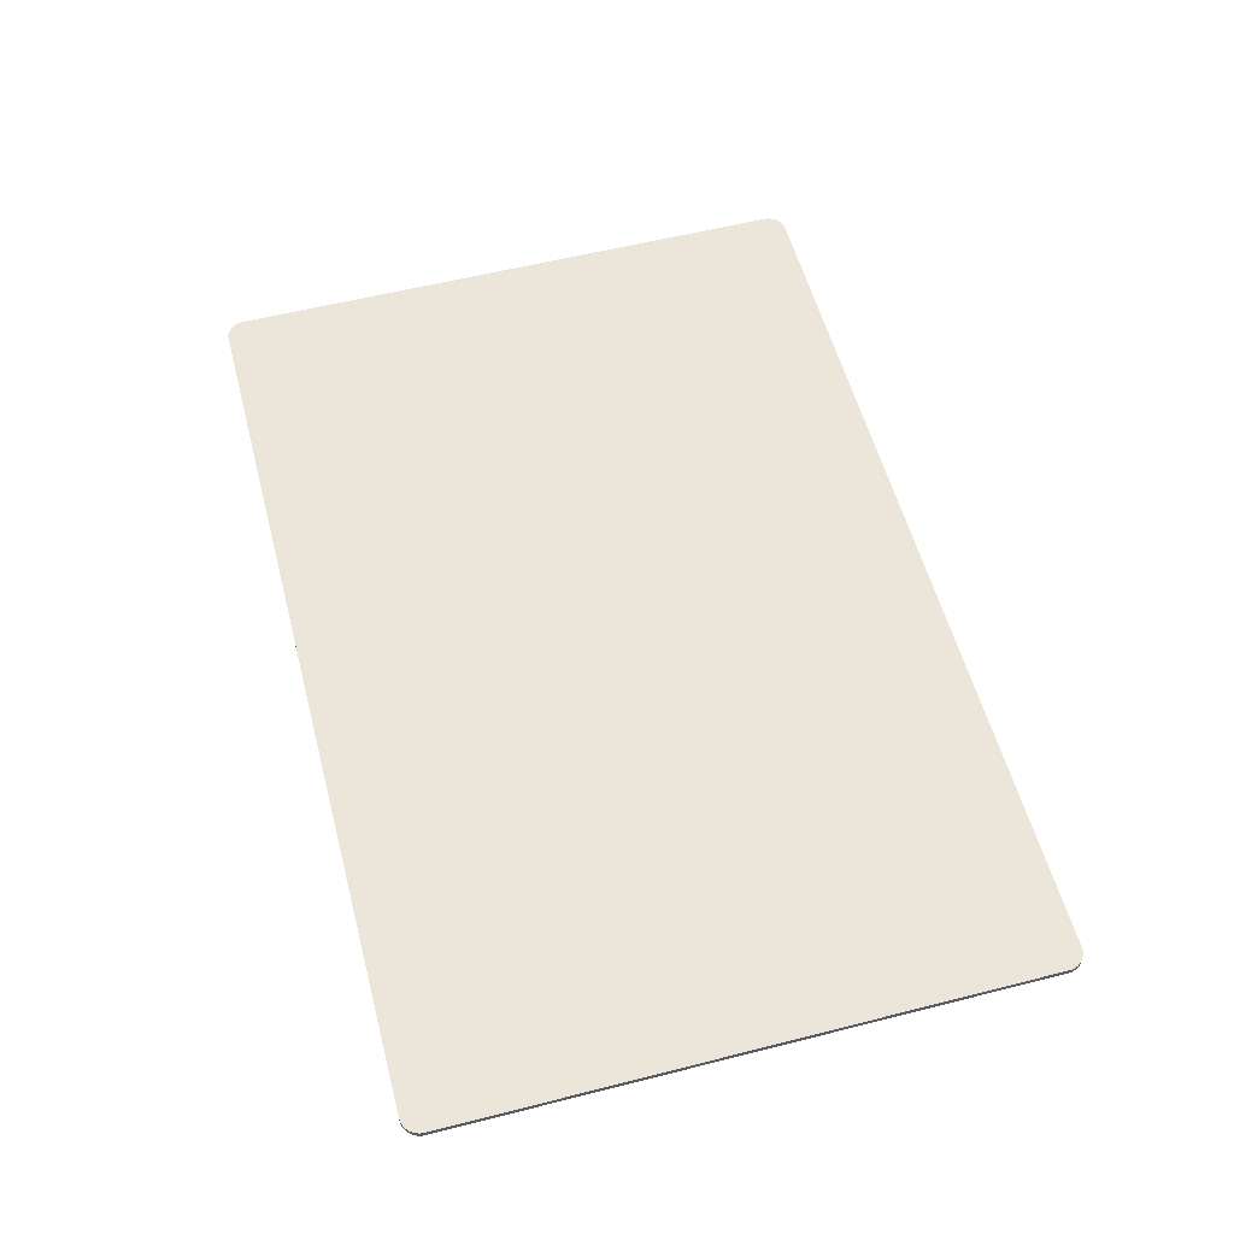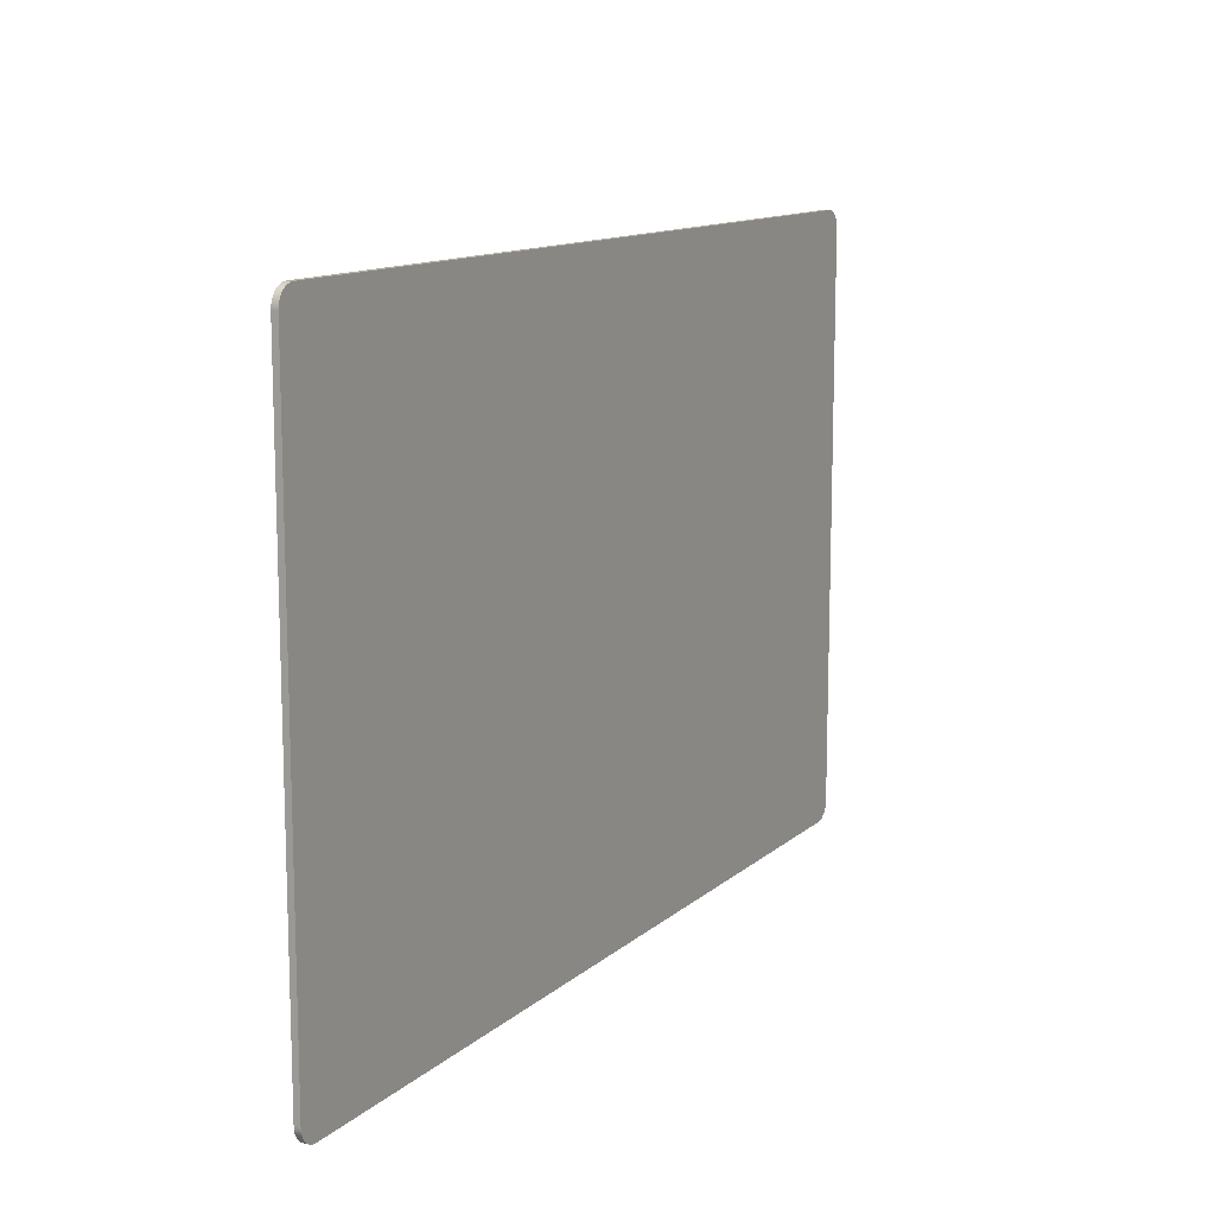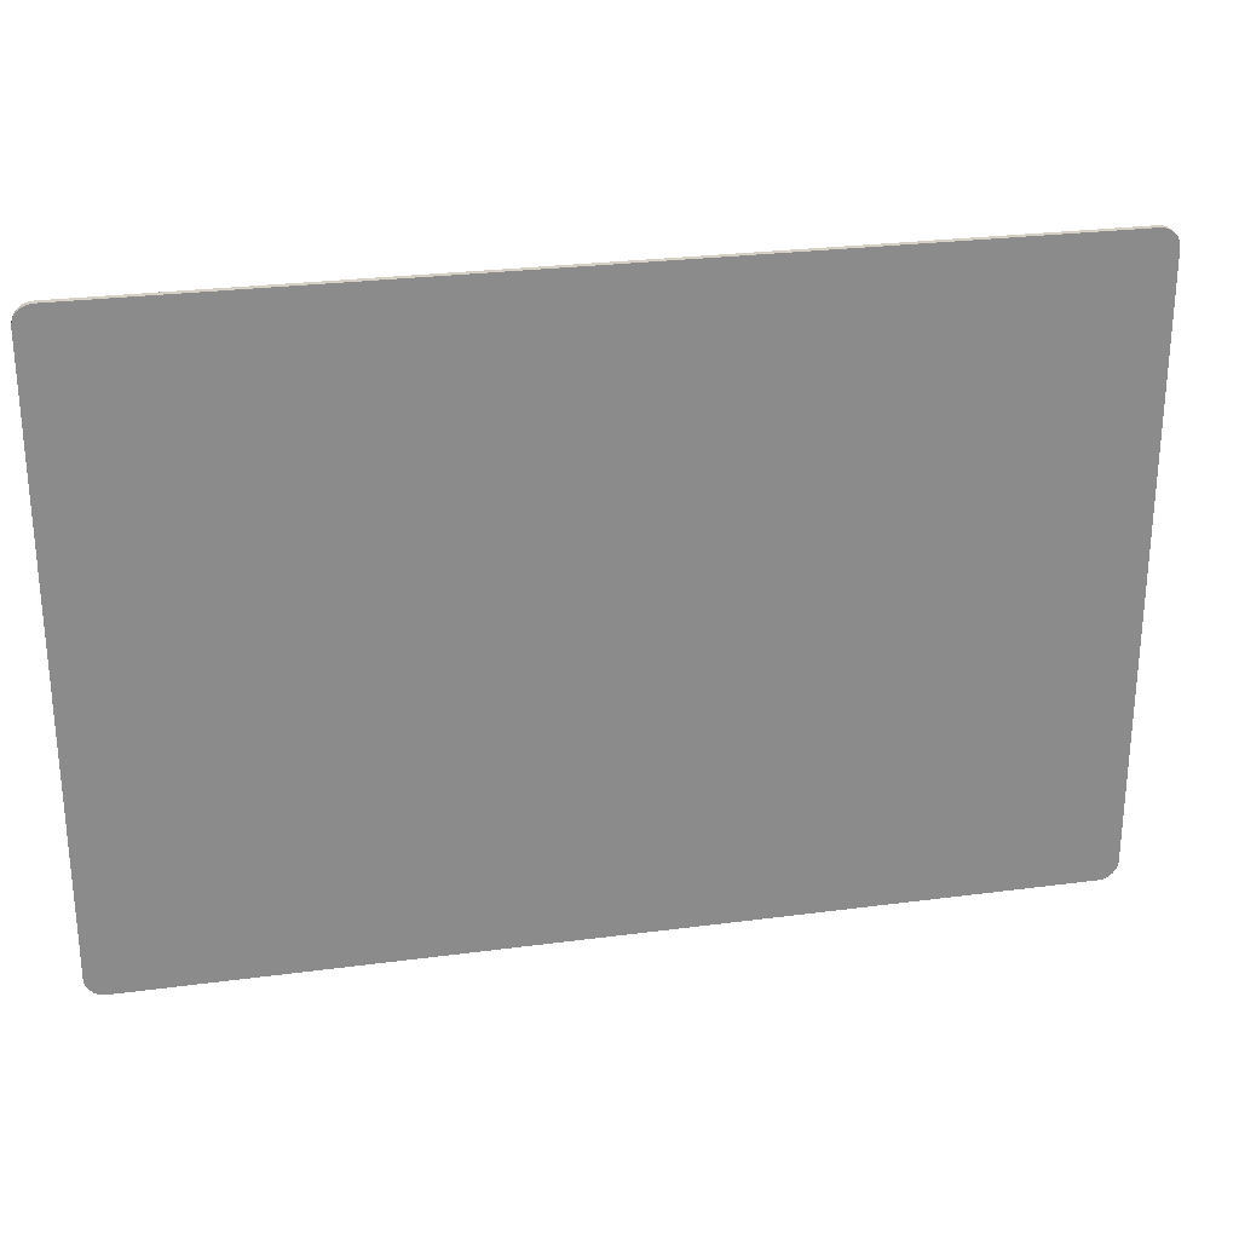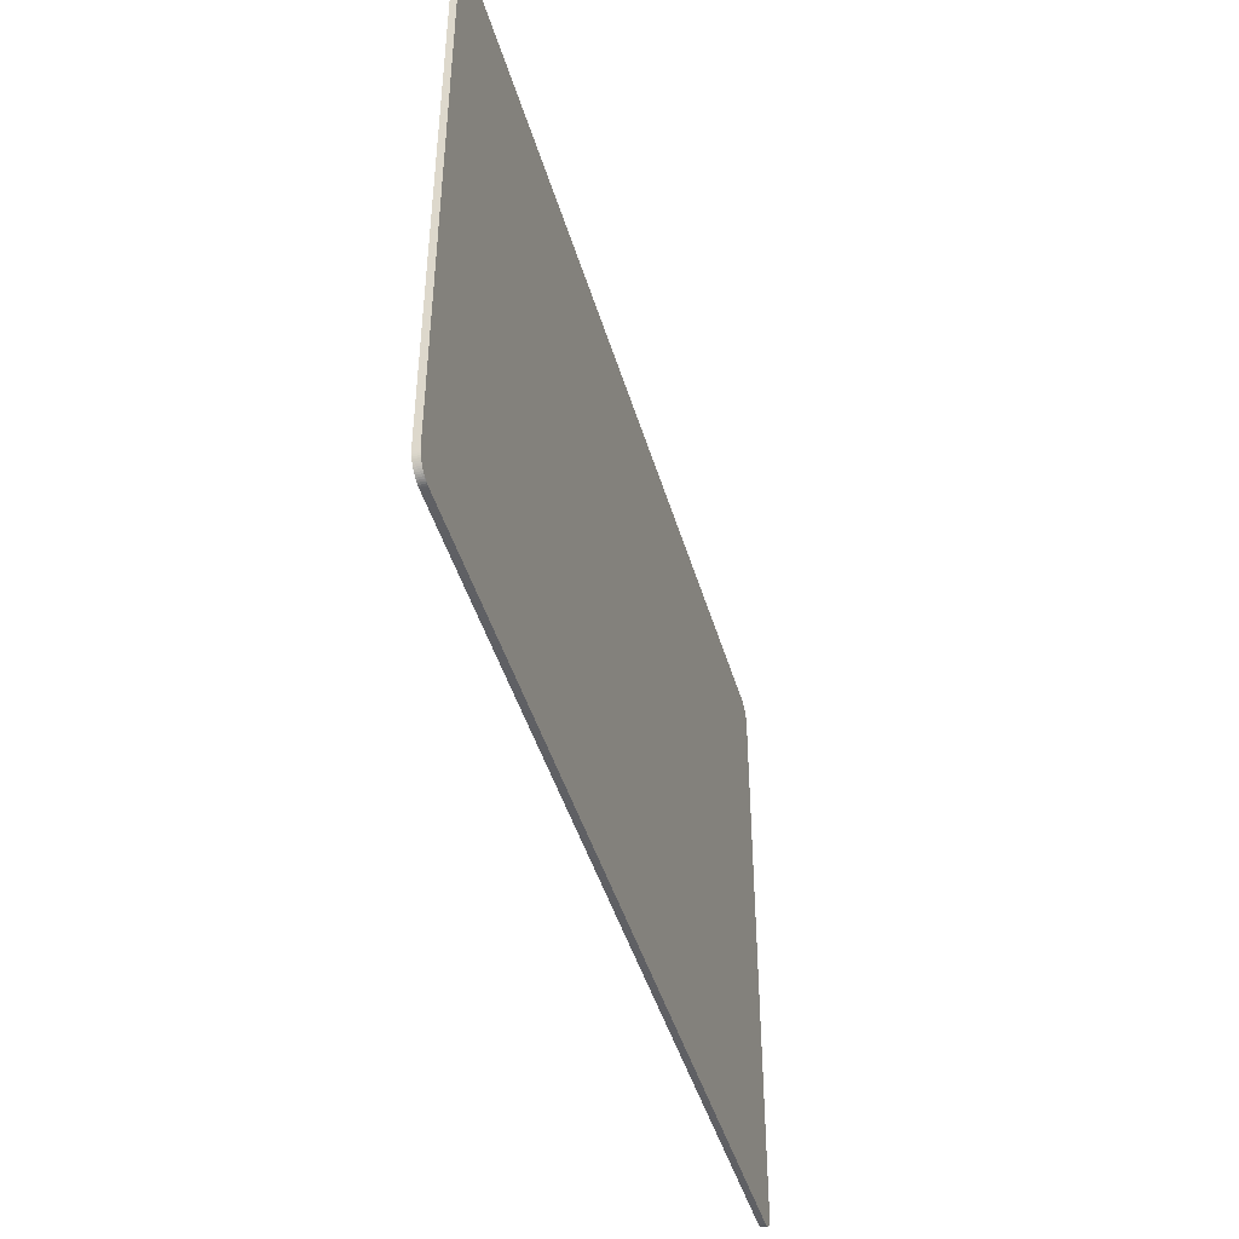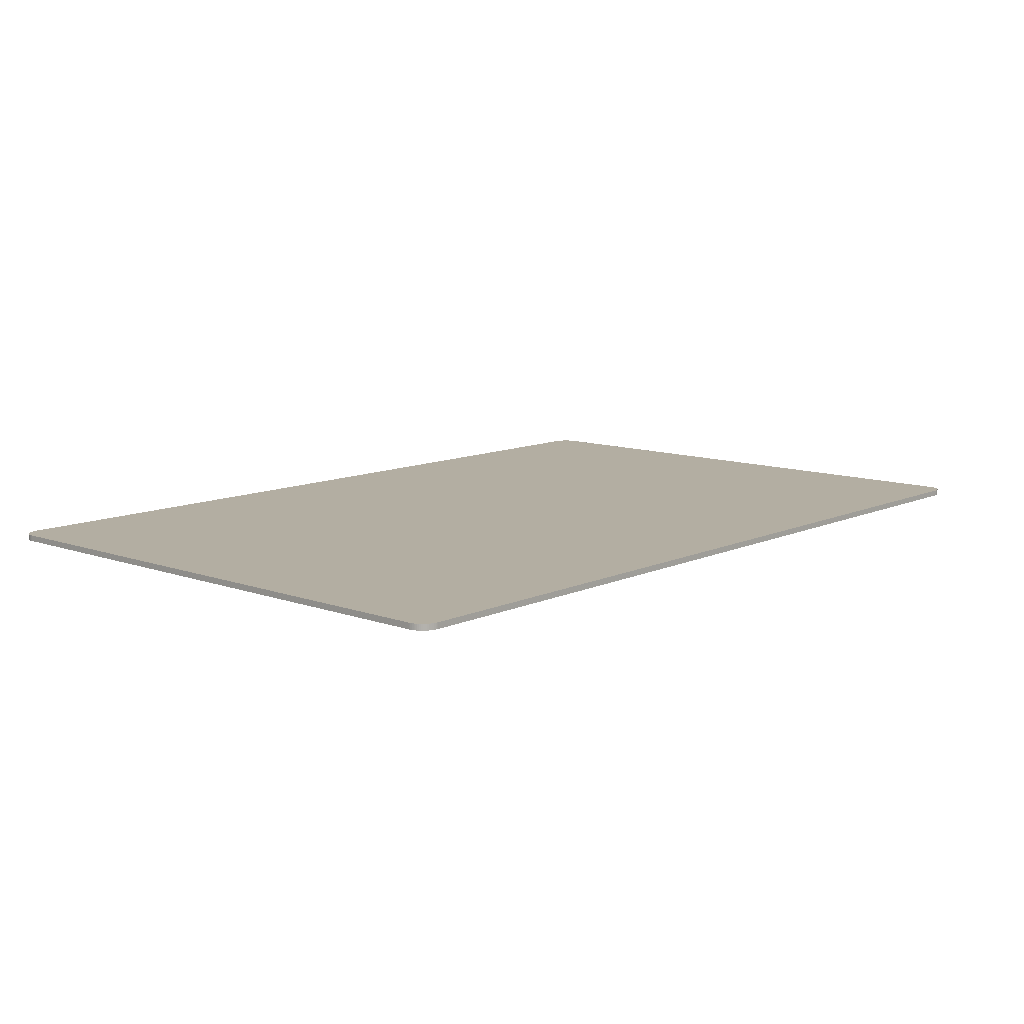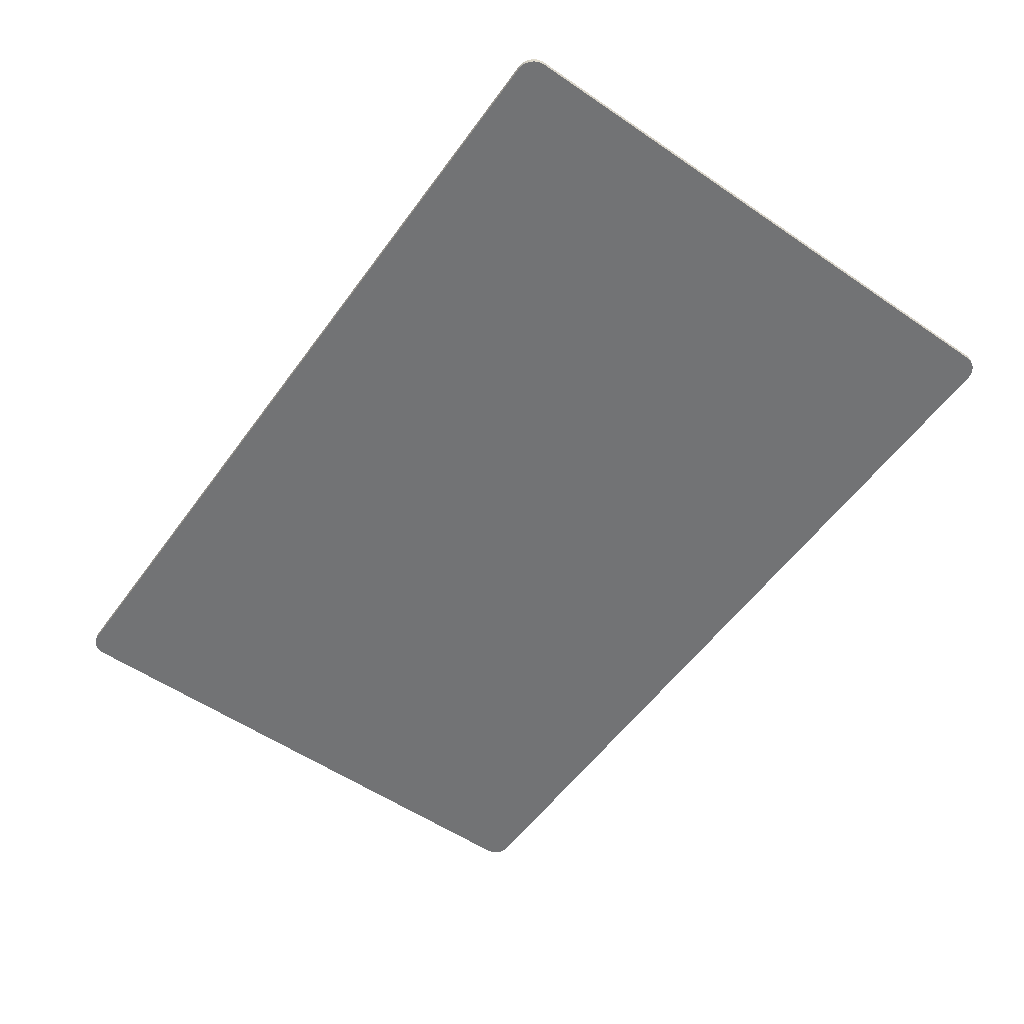
<metadata>
{"format":"obj","ext":"obj","renderer":"f3d","projection":"perspective","resolution":1024,"background":"white","views":[{"elev":56.9,"azim":-104.8,"up":"+Y"},{"elev":12.3,"azim":118.5,"up":"+Z"},{"elev":26.4,"azim":168.2,"up":"+Z"},{"elev":-44.8,"azim":-74.0,"up":"+Z"},{"elev":10.8,"azim":-48.3,"up":"+Y"},{"elev":-55.9,"azim":54.5,"up":"+Y"}]}
</metadata>
<code>
g Cutting_Mat
v 22.5 0 -14.1
v 22.5 0 -14.19
v 22.48 0 -14.27
v 22.46 0 -14.36
v 22.43 0 -14.44
v 22.4 0 -14.51
v 22.36 0 -14.59
v 22.31 0 -14.65
v 22.26 0 -14.72
v 22.2 0 -14.77
v 22.13 0 -14.83
v 22.06 0 -14.87
v 21.99 0 -14.91
v 21.91 0 -14.94
v 21.83 0 -14.97
v 21.75 0 -14.99
v 21.69 0 -15
v 21.6 0 -15
v -21.6 0 -15
v -21.69 0 -15
v -21.77 0 -14.98
v -21.86 0 -14.96
v -21.94 0 -14.93
v -22.01 0 -14.9
v -22.09 0 -14.86
v -22.15 0 -14.81
v -22.22 0 -14.76
v -22.27 0 -14.7
v -22.33 0 -14.63
v -22.37 0 -14.56
v -22.41 0 -14.49
v -22.44 0 -14.41
v -22.47 0 -14.33
v -22.49 0 -14.25
v -22.5 0 -14.19
v -22.5 0 -14.1
v -22.5 0 14.1
v -22.5 0 14.19
v -22.48 0 14.27
v -22.46 0 14.36
v -22.43 0 14.44
v -22.4 0 14.51
v -22.36 0 14.59
v -22.31 0 14.65
v -22.26 0 14.72
v -22.2 0 14.77
v -22.13 0 14.83
v -22.06 0 14.87
v -21.99 0 14.91
v -21.91 0 14.94
v -21.83 0 14.97
v -21.75 0 14.99
v -21.69 0 15
v -21.6 0 15
v 21.6 0 15
v 21.69 0 15
v 21.77 0 14.98
v 21.86 0 14.96
v 21.94 0 14.93
v 22.01 0 14.9
v 22.09 0 14.86
v 22.15 0 14.81
v 22.22 0 14.76
v 22.27 0 14.7
v 22.33 0 14.63
v 22.37 0 14.56
v 22.41 0 14.49
v 22.44 0 14.41
v 22.47 0 14.33
v 22.49 0 14.25
v 22.5 0 14.19
v 22.5 0 14.1
v 22.5 0.3 -14.1
v 22.5 0.3 -14.19
v 22.48 0.3 -14.27
v 22.46 0.3 -14.36
v 22.43 0.3 -14.44
v 22.4 0.3 -14.51
v 22.36 0.3 -14.59
v 22.31 0.3 -14.65
v 22.26 0.3 -14.72
v 22.2 0.3 -14.77
v 22.13 0.3 -14.83
v 22.06 0.3 -14.87
v 21.99 0.3 -14.91
v 21.91 0.3 -14.94
v 21.83 0.3 -14.97
v 21.75 0.3 -14.99
v 21.69 0.3 -15
v 21.6 0.3 -15
v -21.6 0.3 -15
v -21.69 0.3 -15
v -21.77 0.3 -14.98
v -21.86 0.3 -14.96
v -21.94 0.3 -14.93
v -22.01 0.3 -14.9
v -22.09 0.3 -14.86
v -22.15 0.3 -14.81
v -22.22 0.3 -14.76
v -22.27 0.3 -14.7
v -22.33 0.3 -14.63
v -22.37 0.3 -14.56
v -22.41 0.3 -14.49
v -22.44 0.3 -14.41
v -22.47 0.3 -14.33
v -22.49 0.3 -14.25
v -22.5 0.3 -14.19
v -22.5 0.3 -14.1
v -22.5 0.3 14.1
v -22.5 0.3 14.19
v -22.48 0.3 14.27
v -22.46 0.3 14.36
v -22.43 0.3 14.44
v -22.4 0.3 14.51
v -22.36 0.3 14.59
v -22.31 0.3 14.65
v -22.26 0.3 14.72
v -22.2 0.3 14.77
v -22.13 0.3 14.83
v -22.06 0.3 14.87
v -21.99 0.3 14.91
v -21.91 0.3 14.94
v -21.83 0.3 14.97
v -21.75 0.3 14.99
v -21.69 0.3 15
v -21.6 0.3 15
v 21.6 0.3 15
v 21.69 0.3 15
v 21.77 0.3 14.98
v 21.86 0.3 14.96
v 21.94 0.3 14.93
v 22.01 0.3 14.9
v 22.09 0.3 14.86
v 22.15 0.3 14.81
v 22.22 0.3 14.76
v 22.27 0.3 14.7
v 22.33 0.3 14.63
v 22.37 0.3 14.56
v 22.41 0.3 14.49
v 22.44 0.3 14.41
v 22.47 0.3 14.33
v 22.49 0.3 14.25
v 22.5 0.3 14.19
v 22.5 0.3 14.1
v 22.5 0 -14.1
v 22.5 0 -14.19
v 22.48 0 -14.27
v 22.46 0 -14.36
v 22.43 0 -14.44
v 22.4 0 -14.51
v 22.36 0 -14.59
v 22.31 0 -14.65
v 22.26 0 -14.72
v 22.2 0 -14.77
v 22.13 0 -14.83
v 22.06 0 -14.87
v 21.99 0 -14.91
v 21.91 0 -14.94
v 21.83 0 -14.97
v 21.75 0 -14.99
v 21.69 0 -15
v 21.6 0 -15
v -21.6 0 -15
v -21.69 0 -15
v -21.77 0 -14.98
v -21.86 0 -14.96
v -21.94 0 -14.93
v -22.01 0 -14.9
v -22.09 0 -14.86
v -22.15 0 -14.81
v -22.22 0 -14.76
v -22.27 0 -14.7
v -22.33 0 -14.63
v -22.37 0 -14.56
v -22.41 0 -14.49
v -22.44 0 -14.41
v -22.47 0 -14.33
v -22.49 0 -14.25
v -22.5 0 -14.19
v -22.5 0 -14.1
v -22.5 0 14.1
v -22.5 0 14.19
v -22.48 0 14.27
v -22.46 0 14.36
v -22.43 0 14.44
v -22.4 0 14.51
v -22.36 0 14.59
v -22.31 0 14.65
v -22.26 0 14.72
v -22.2 0 14.77
v -22.13 0 14.83
v -22.06 0 14.87
v -21.99 0 14.91
v -21.91 0 14.94
v -21.83 0 14.97
v -21.75 0 14.99
v -21.69 0 15
v -21.6 0 15
v 21.6 0 15
v 21.69 0 15
v 21.77 0 14.98
v 21.86 0 14.96
v 21.94 0 14.93
v 22.01 0 14.9
v 22.09 0 14.86
v 22.15 0 14.81
v 22.22 0 14.76
v 22.27 0 14.7
v 22.33 0 14.63
v 22.37 0 14.56
v 22.41 0 14.49
v 22.44 0 14.41
v 22.47 0 14.33
v 22.49 0 14.25
v 22.5 0 14.19
v 22.5 0 14.1
v 22.5 0.3 -14.1
v 22.5 0.3 -14.19
v 22.48 0.3 -14.27
v 22.46 0.3 -14.36
v 22.43 0.3 -14.44
v 22.4 0.3 -14.51
v 22.36 0.3 -14.59
v 22.31 0.3 -14.65
v 22.26 0.3 -14.72
v 22.2 0.3 -14.77
v 22.13 0.3 -14.83
v 22.06 0.3 -14.87
v 21.99 0.3 -14.91
v 21.91 0.3 -14.94
v 21.83 0.3 -14.97
v 21.75 0.3 -14.99
v 21.69 0.3 -15
v 21.6 0.3 -15
v -21.6 0.3 -15
v -21.69 0.3 -15
v -21.77 0.3 -14.98
v -21.86 0.3 -14.96
v -21.94 0.3 -14.93
v -22.01 0.3 -14.9
v -22.09 0.3 -14.86
v -22.15 0.3 -14.81
v -22.22 0.3 -14.76
v -22.27 0.3 -14.7
v -22.33 0.3 -14.63
v -22.37 0.3 -14.56
v -22.41 0.3 -14.49
v -22.44 0.3 -14.41
v -22.47 0.3 -14.33
v -22.49 0.3 -14.25
v -22.5 0.3 -14.19
v -22.5 0.3 -14.1
v -22.5 0.3 14.1
v -22.5 0.3 14.19
v -22.48 0.3 14.27
v -22.46 0.3 14.36
v -22.43 0.3 14.44
v -22.4 0.3 14.51
v -22.36 0.3 14.59
v -22.31 0.3 14.65
v -22.26 0.3 14.72
v -22.2 0.3 14.77
v -22.13 0.3 14.83
v -22.06 0.3 14.87
v -21.99 0.3 14.91
v -21.91 0.3 14.94
v -21.83 0.3 14.97
v -21.75 0.3 14.99
v -21.69 0.3 15
v -21.6 0.3 15
v 21.6 0.3 15
v 21.69 0.3 15
v 21.77 0.3 14.98
v 21.86 0.3 14.96
v 21.94 0.3 14.93
v 22.01 0.3 14.9
v 22.09 0.3 14.86
v 22.15 0.3 14.81
v 22.22 0.3 14.76
v 22.27 0.3 14.7
v 22.33 0.3 14.63
v 22.37 0.3 14.56
v 22.41 0.3 14.49
v 22.44 0.3 14.41
v 22.47 0.3 14.33
v 22.49 0.3 14.25
v 22.5 0.3 14.19
v 22.5 0.3 14.1
f 216 215 214 213 212 211 210 209 208 207 206 205 204 203 202 201 200 199 198 197 196 195 194 193 192 191 190 189 188 187 186 185 184 183 182 181 180 179 178 177 176 175 174 173 172 171 170 169 168 167 166 165 164 163 162 161 160 159 158 157 156 155 154 153 152 151 150 149 148 147 146 145
f 218 219 220 221 222 223 224 225 226 227 228 229 230 231 232 233 234 235 236 237 238 239 240 241 242 243 244 245 246 247 248 249 250 251 252 253 254 255 256 257 258 259 260 261 262 263 264 265 266 267 268 269 270 271 272 273 274 275 276 277 278 279 280 281 282 283 284 285 286 287 288 217
f 2 74 73 1
f 3 75 74 2
f 4 76 75 3
f 5 77 76 4
f 6 78 77 5
f 7 79 78 6
f 8 80 79 7
f 9 81 80 8
f 10 82 81 9
f 11 83 82 10
f 12 84 83 11
f 13 85 84 12
f 14 86 85 13
f 15 87 86 14
f 16 88 87 15
f 17 89 88 16
f 18 90 89 17
f 19 91 90 18
f 20 92 91 19
f 21 93 92 20
f 22 94 93 21
f 23 95 94 22
f 24 96 95 23
f 25 97 96 24
f 26 98 97 25
f 27 99 98 26
f 28 100 99 27
f 29 101 100 28
f 30 102 101 29
f 31 103 102 30
f 32 104 103 31
f 33 105 104 32
f 34 106 105 33
f 35 107 106 34
f 36 108 107 35
f 37 109 108 36
f 38 110 109 37
f 39 111 110 38
f 40 112 111 39
f 41 113 112 40
f 42 114 113 41
f 43 115 114 42
f 44 116 115 43
f 45 117 116 44
f 46 118 117 45
f 47 119 118 46
f 48 120 119 47
f 49 121 120 48
f 50 122 121 49
f 51 123 122 50
f 52 124 123 51
f 53 125 124 52
f 54 126 125 53
f 55 127 126 54
f 56 128 127 55
f 57 129 128 56
f 58 130 129 57
f 59 131 130 58
f 60 132 131 59
f 61 133 132 60
f 62 134 133 61
f 63 135 134 62
f 64 136 135 63
f 65 137 136 64
f 66 138 137 65
f 67 139 138 66
f 68 140 139 67
f 69 141 140 68
f 70 142 141 69
f 71 143 142 70
f 72 144 143 71
f 1 73 144 72

</code>
